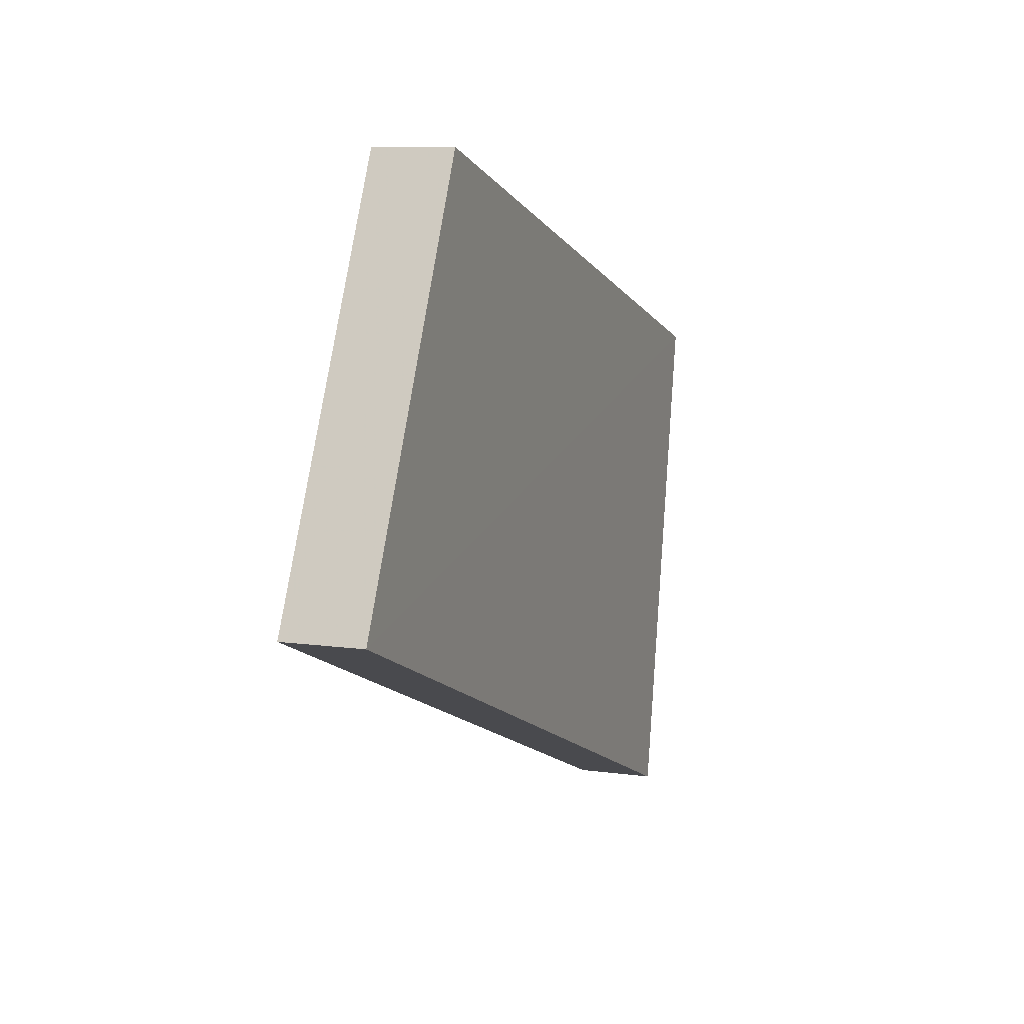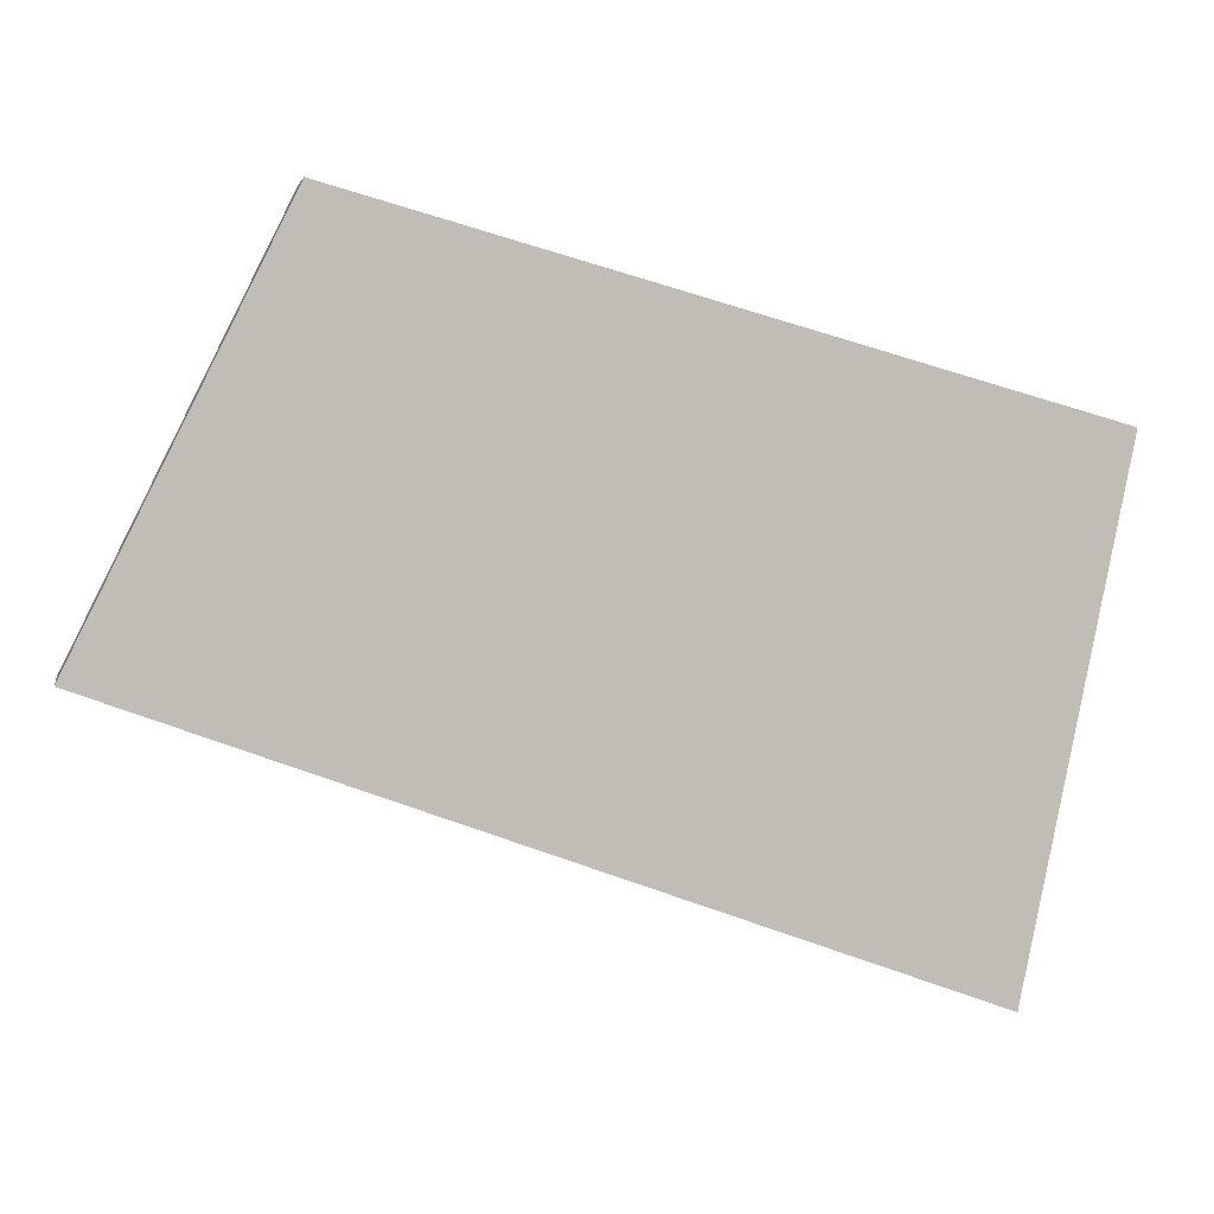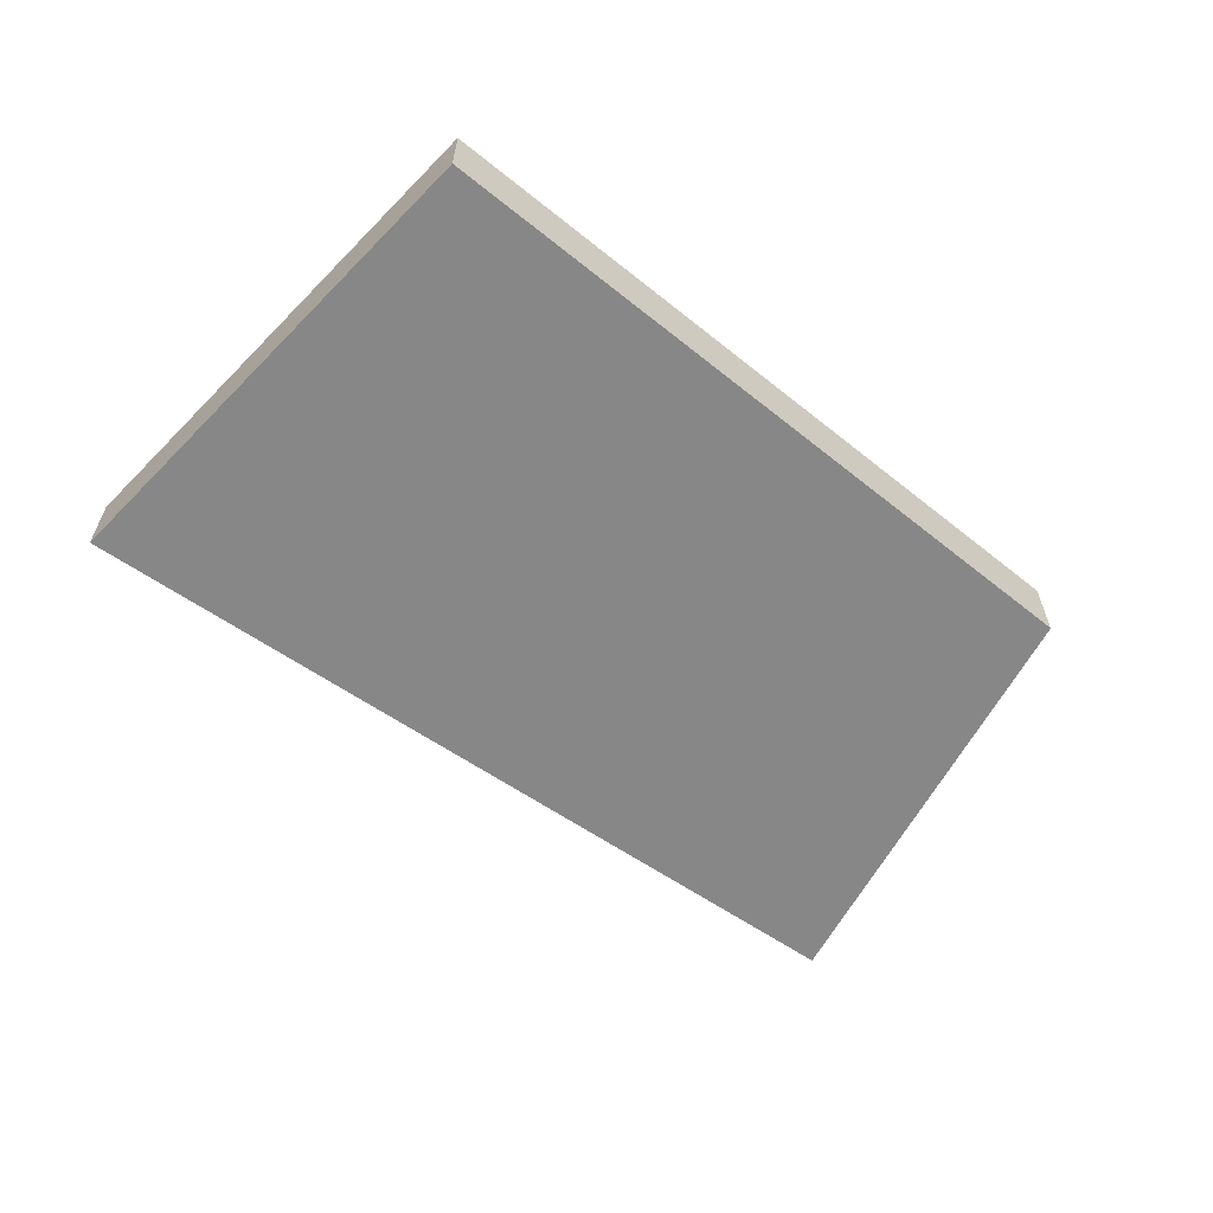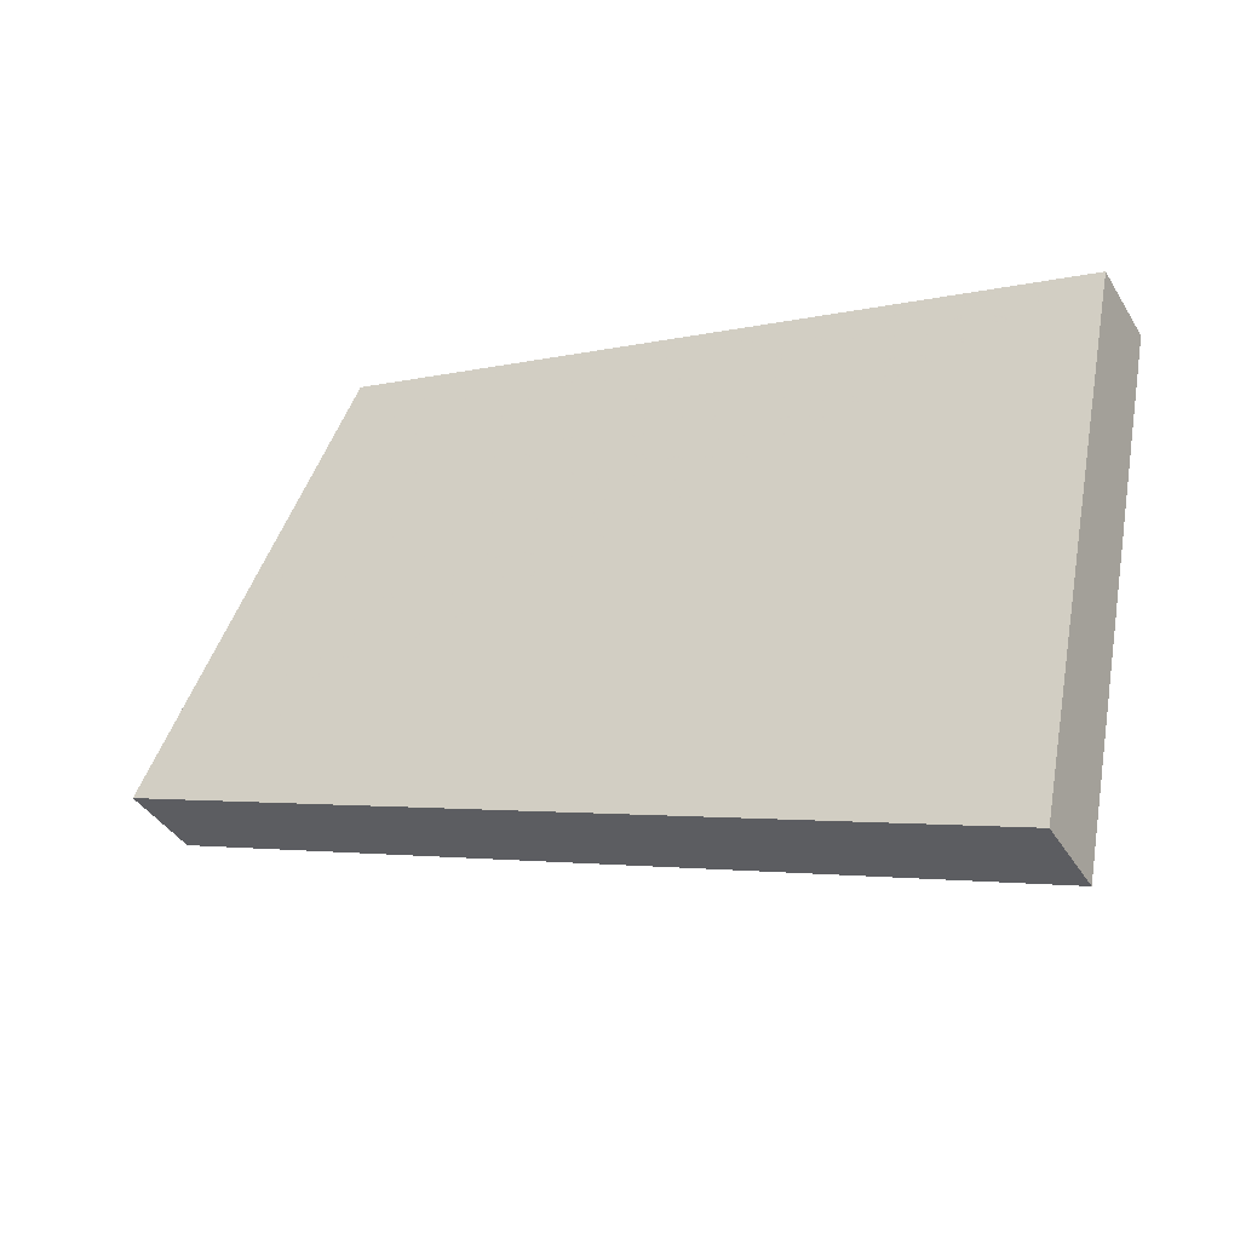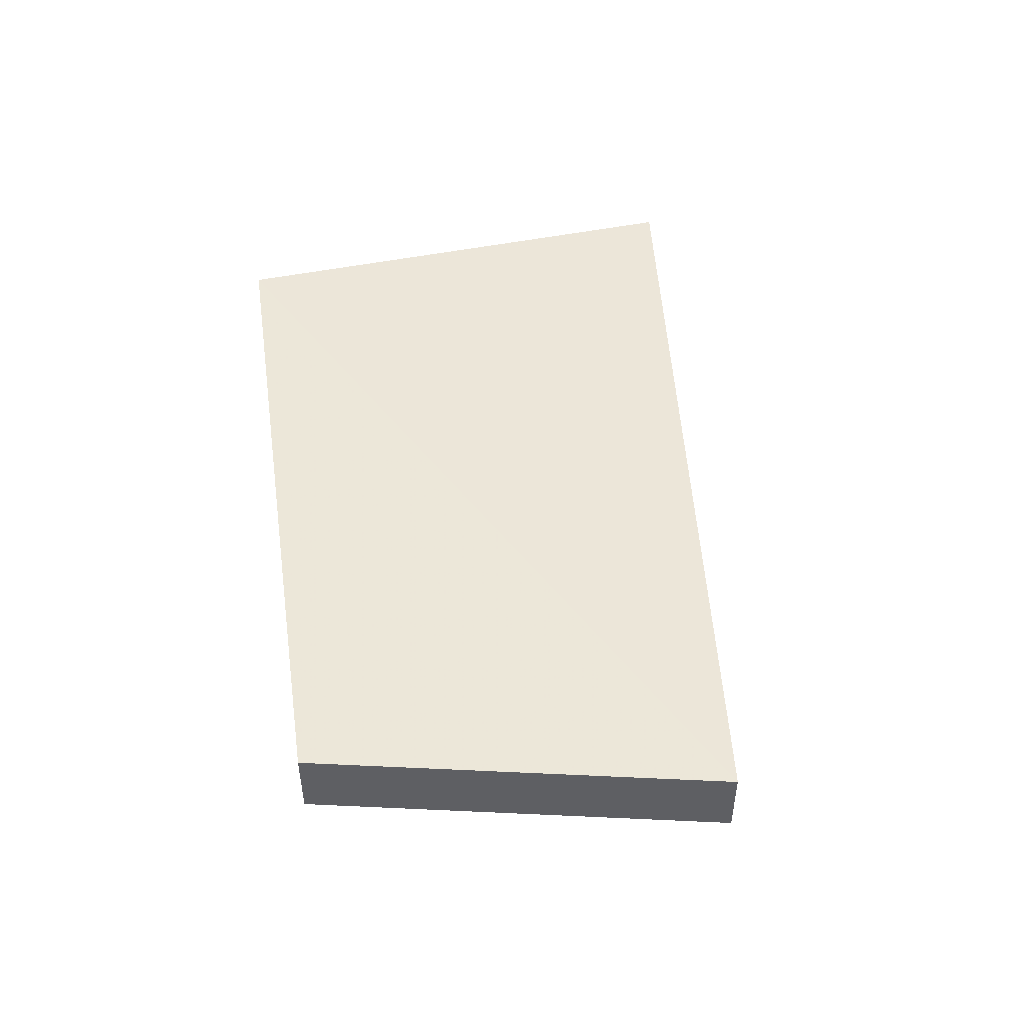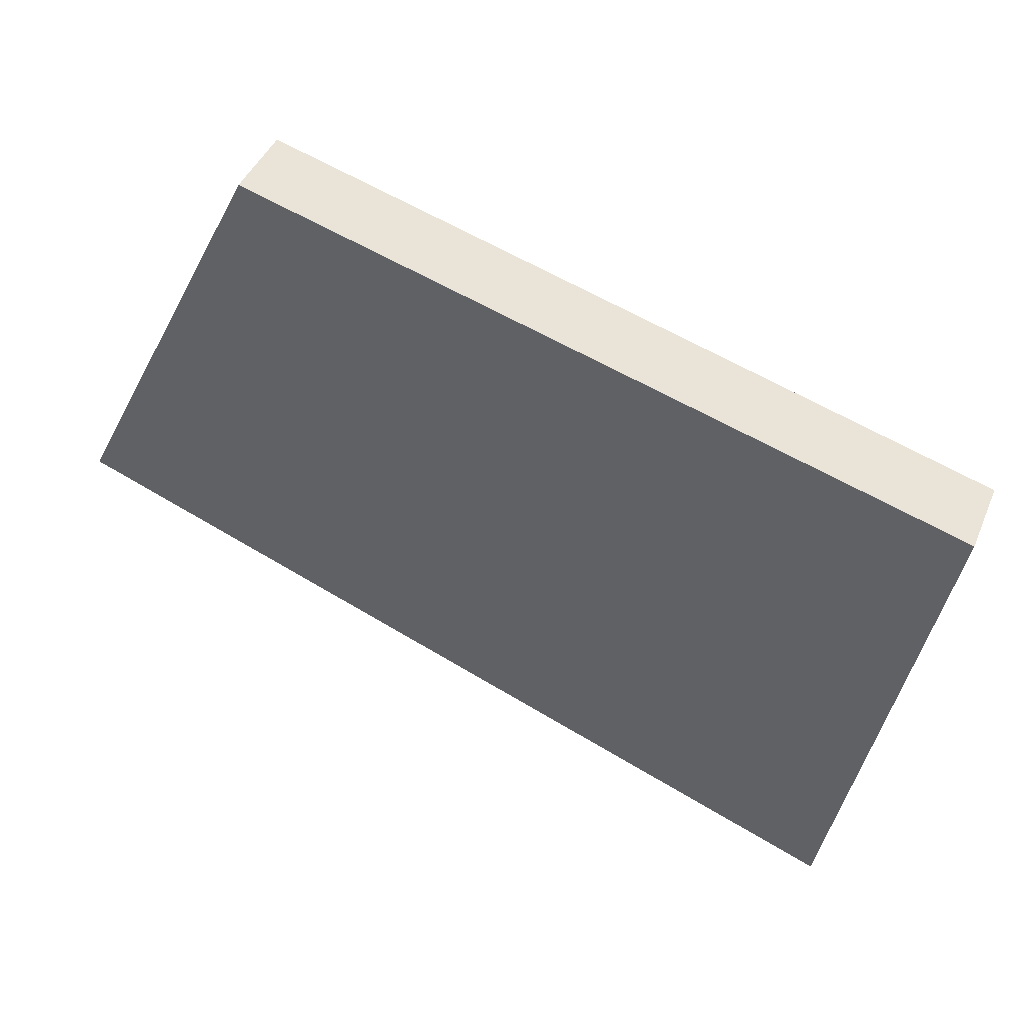
<metadata>
{"format":"obj","ext":"obj","renderer":"f3d","projection":"perspective","resolution":1024,"background":"white","views":[{"elev":7.7,"azim":-70.1,"up":"+Y"},{"elev":4.7,"azim":-11.0,"up":"+Y"},{"elev":-62.5,"azim":124.8,"up":"+Z"},{"elev":-40.1,"azim":27.8,"up":"+Y"},{"elev":49.6,"azim":-113.8,"up":"+Z"},{"elev":43.1,"azim":21.8,"up":"+Y"}]}
</metadata>
<code>
o 9197
v 2224 1879 22.1
v 2224 1879 22.1
v 2224 1879 22.11
v 2224 1880 22.1
v 2224 1879 22.1
v 2224 1879 22.1
v 2224 1879 22.1
v 2224 1879 22.11
v 2224 1879 22.11
v 2224 1880 22.11
v 2224 1879 22.11
v 2224 1880 22.1
v 2224 1880 22.11
v 2224 1879 22.1
v 2224 1879 22.1
v 2224 1880 22.11
v 2224 1879 22.11
v 2224 1879 22.11
v 2224 1879 22.11
v 2224 1880 22.11
v 2224 1879 22.1
v 2224 1879 22.1
v 2224 1879 22.11
v 2224 1879 22.11
v 2224 1879 22.11
v 2224 1879 22.11
v 2224 1879 22.11
v 2224 1879 22.1
f 1 2 3
f 1 4 5
f 6 2 7
f 8 9 7
f 10 7 11
f 12 13 14
f 15 13 12
f 14 16 17
f 18 19 20
f 21 22 19
f 23 24 25
f 26 27 28

</code>
